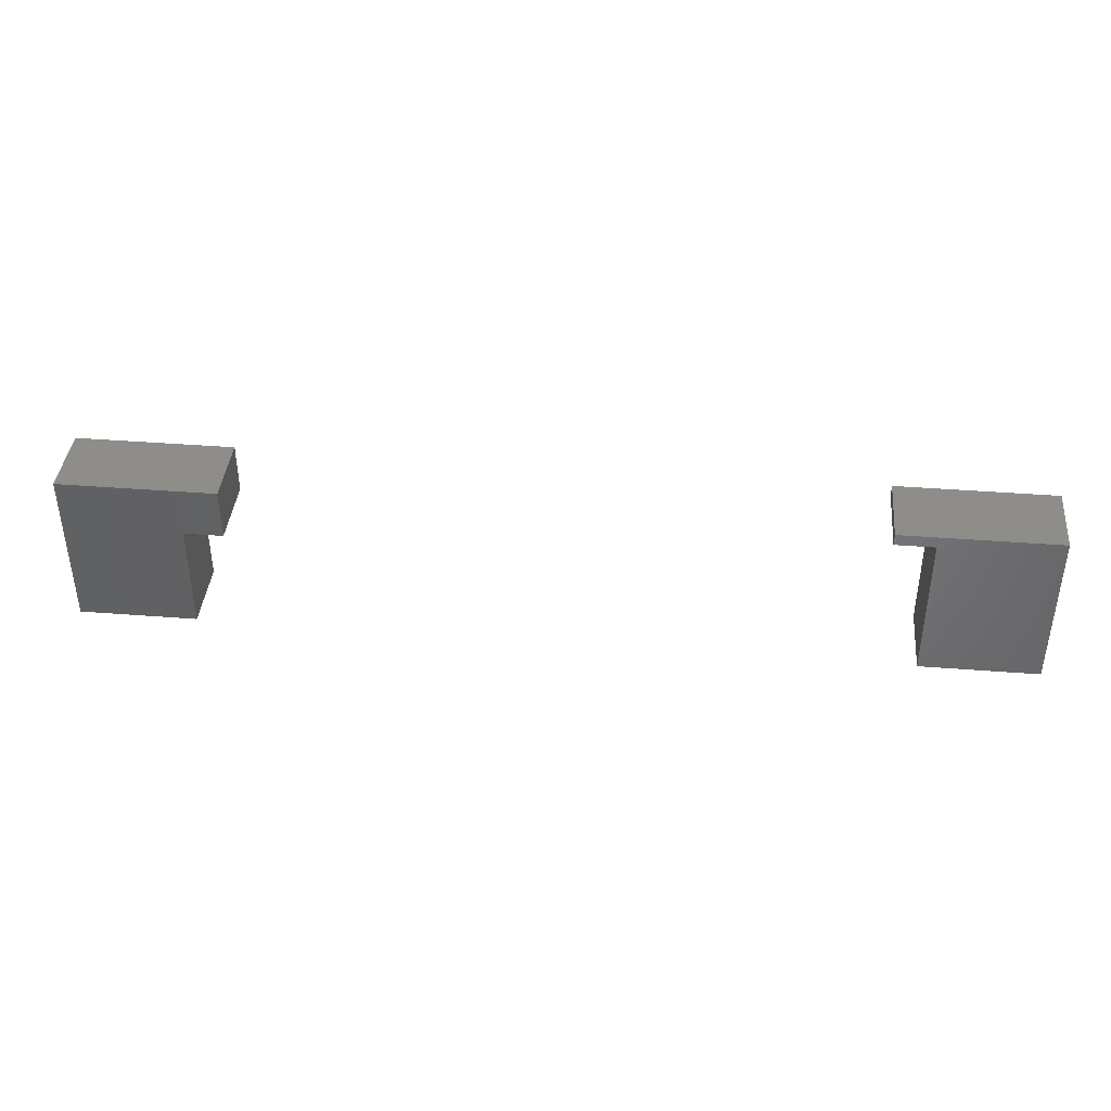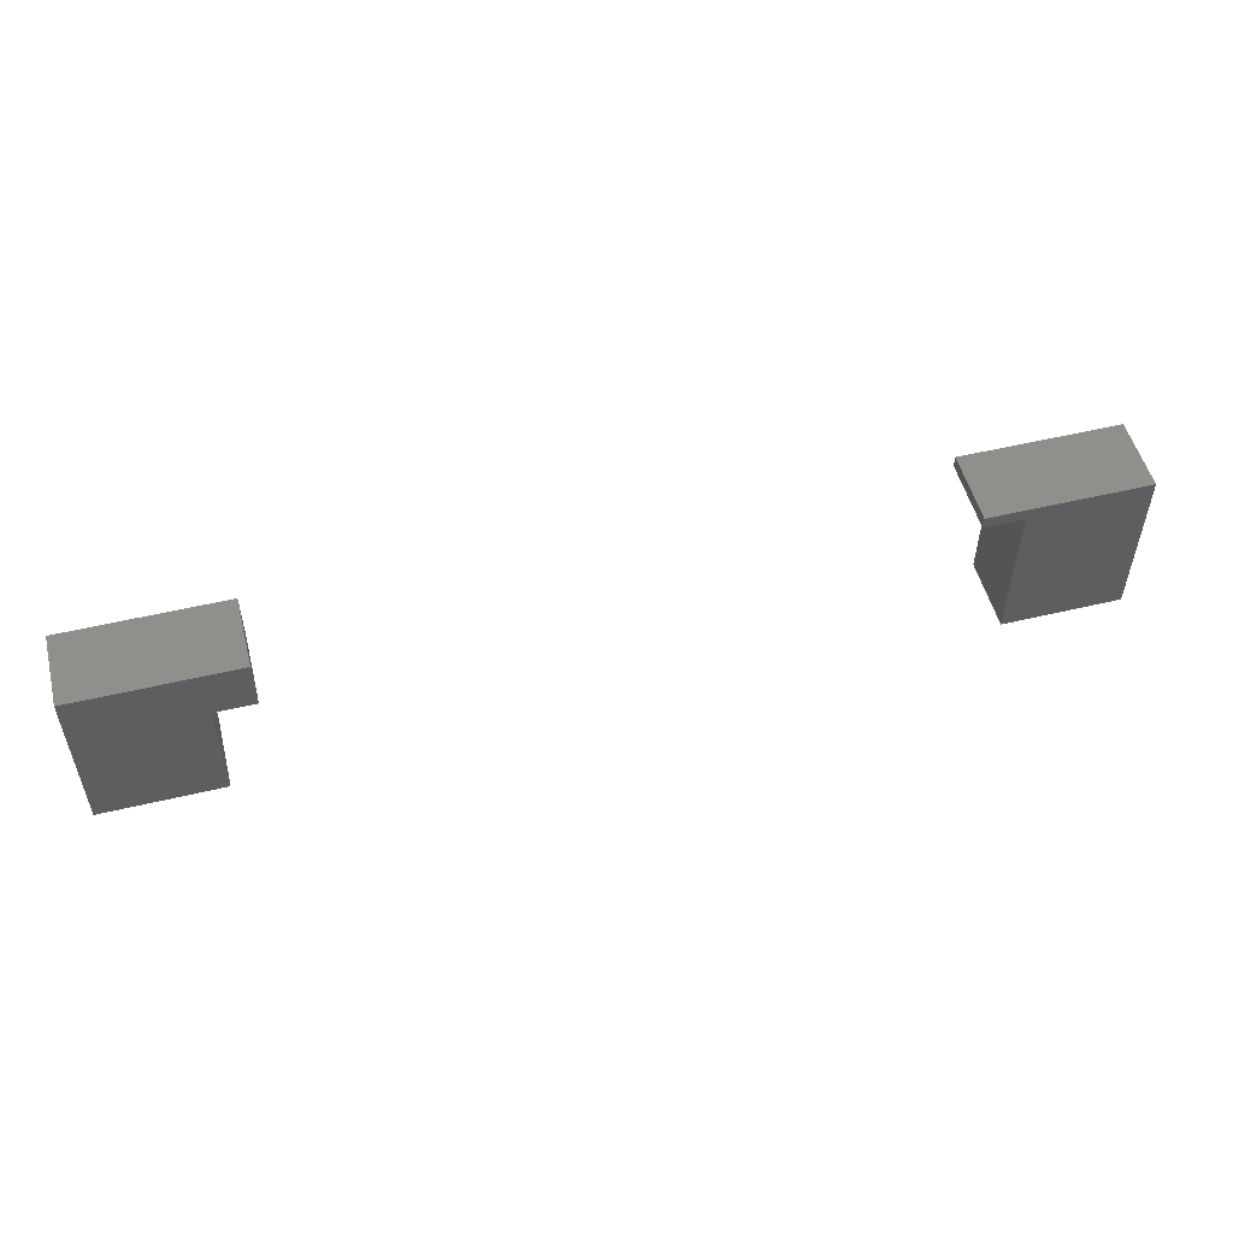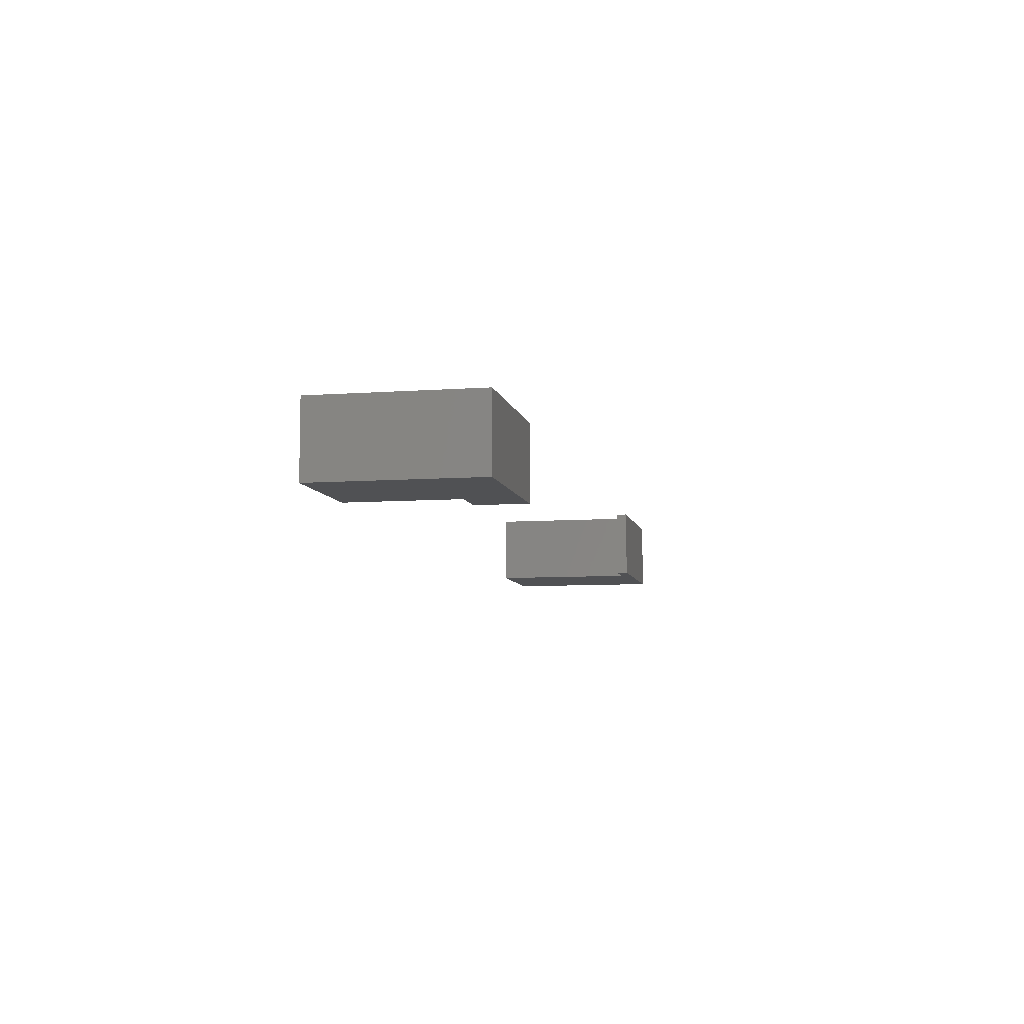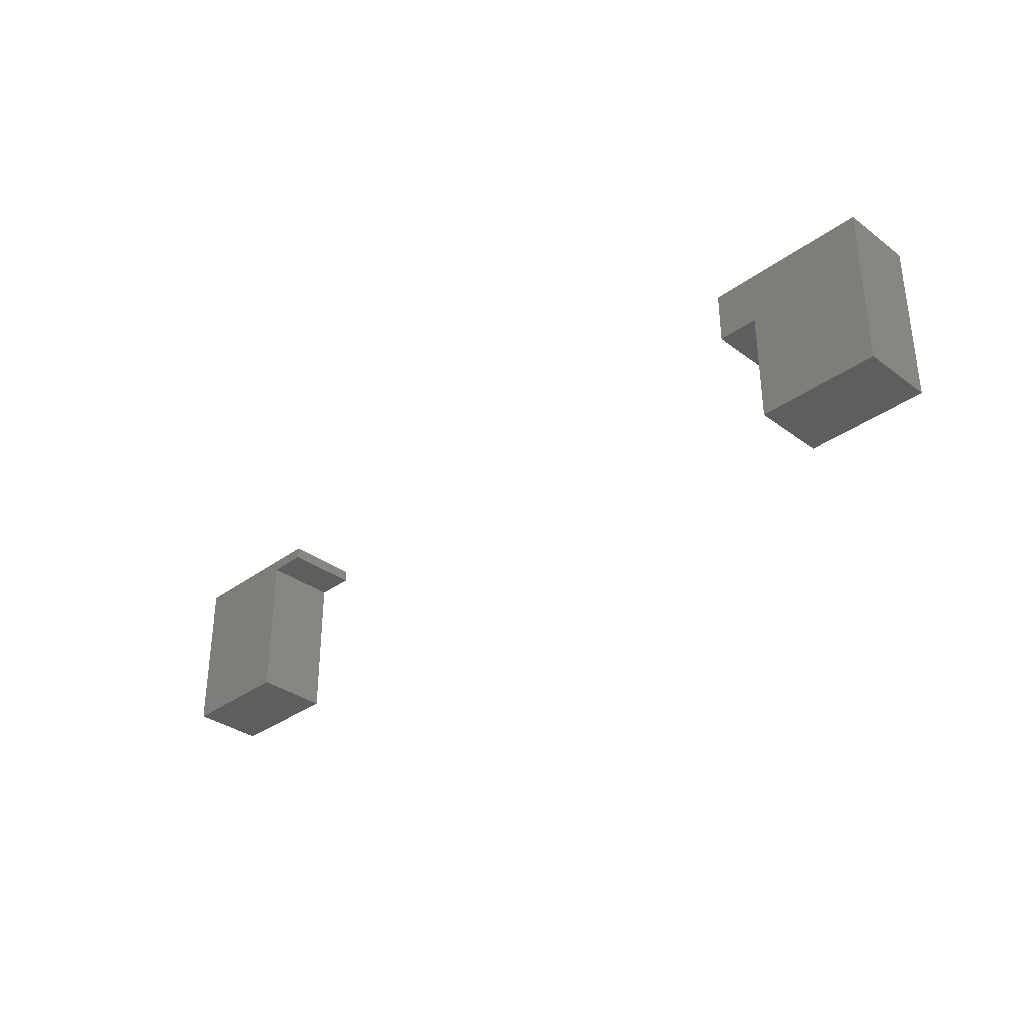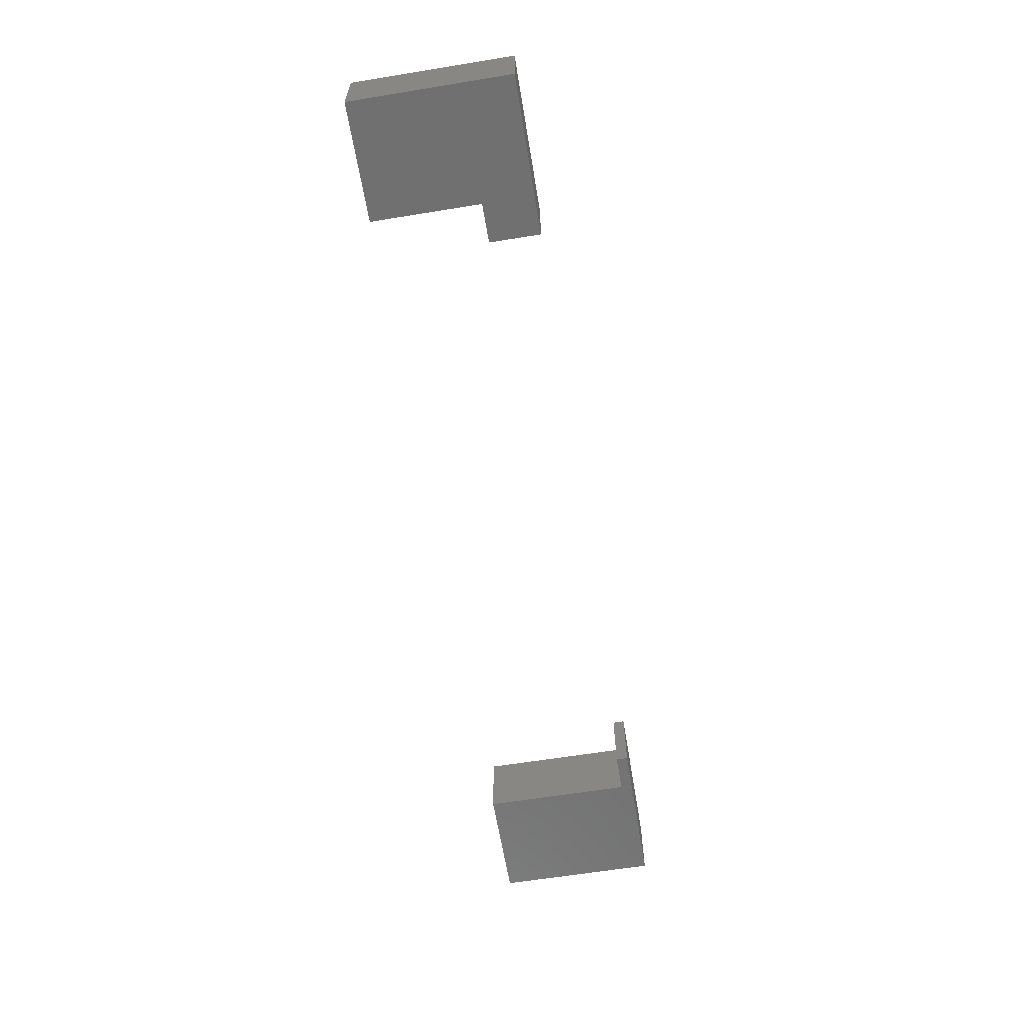
<metadata>
{"format":"stl","ext":"stl","renderer":"f3d","projection":"perspective","resolution":1024,"background":"white","views":[{"elev":40.2,"azim":-174.5,"up":"+Y"},{"elev":52.4,"azim":165.6,"up":"+Y"},{"elev":-7.7,"azim":101.6,"up":"+Z"},{"elev":-33.9,"azim":44.9,"up":"+Y"},{"elev":-62.2,"azim":99.4,"up":"+Z"}]}
</metadata>
<code>
# stl→obj: 24 verts, 40 faces
v 7 40.8 5.2
v 7 48.4 1.5
v 7 48.4 5.2
v 7 40.8 1.5
v 43 40.8 1.5
v 43 46.4 5.2
v 43 46.4 1.5
v 43 40.8 5.2
v 41 46.4 1.5
v 41 46.4 5.2
v 9 48.4 5.2
v 9 49 1.5
v 9 49 5.2
v 9 48.4 1.5
v 41 49 5.2
v 41 49 1.5
v 1 40.8 1.5
v 1 49 5.2
v 1 49 1.5
v 1 40.8 5.2
v 49 49 5.2
v 49 40.8 5.2
v 49 49 1.5
v 49 40.8 1.5
f 1 2 3
f 2 1 4
f 5 6 7
f 6 5 8
f 9 6 10
f 6 9 7
f 11 12 13
f 12 11 14
f 9 15 16
f 15 9 10
f 2 11 3
f 11 2 14
f 17 18 19
f 18 17 20
f 13 3 11
f 18 3 13
f 20 3 18
f 3 20 1
f 21 6 22
f 15 6 21
f 6 15 10
f 22 6 8
f 22 23 21
f 23 22 24
f 23 15 21
f 15 23 16
f 12 18 13
f 18 12 19
f 4 17 2
f 2 12 14
f 2 19 12
f 19 2 17
f 7 24 5
f 24 7 23
f 16 7 9
f 7 16 23
f 17 1 20
f 1 17 4
f 5 22 8
f 22 5 24

</code>
